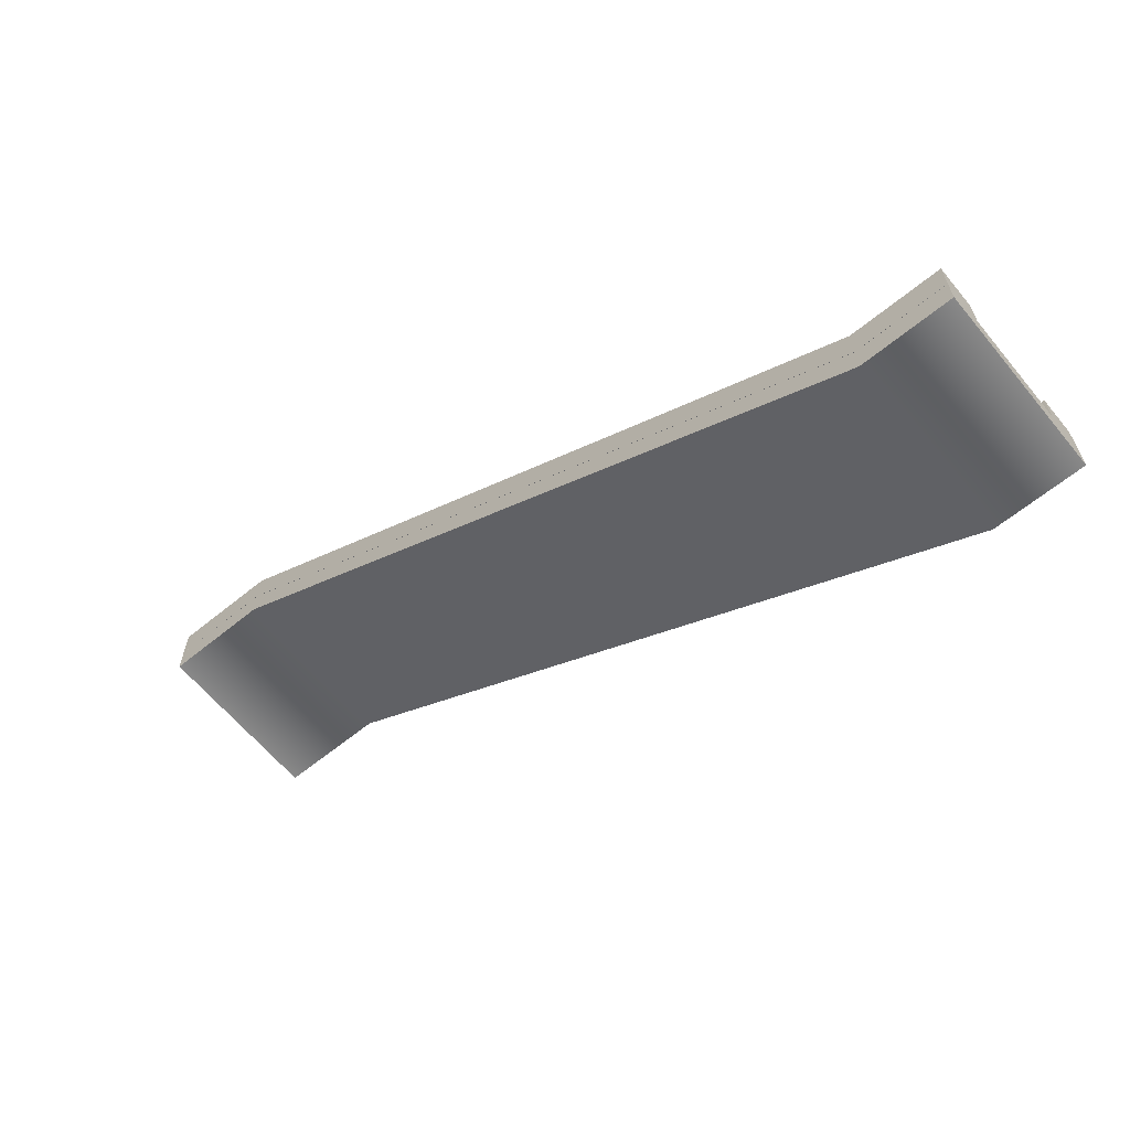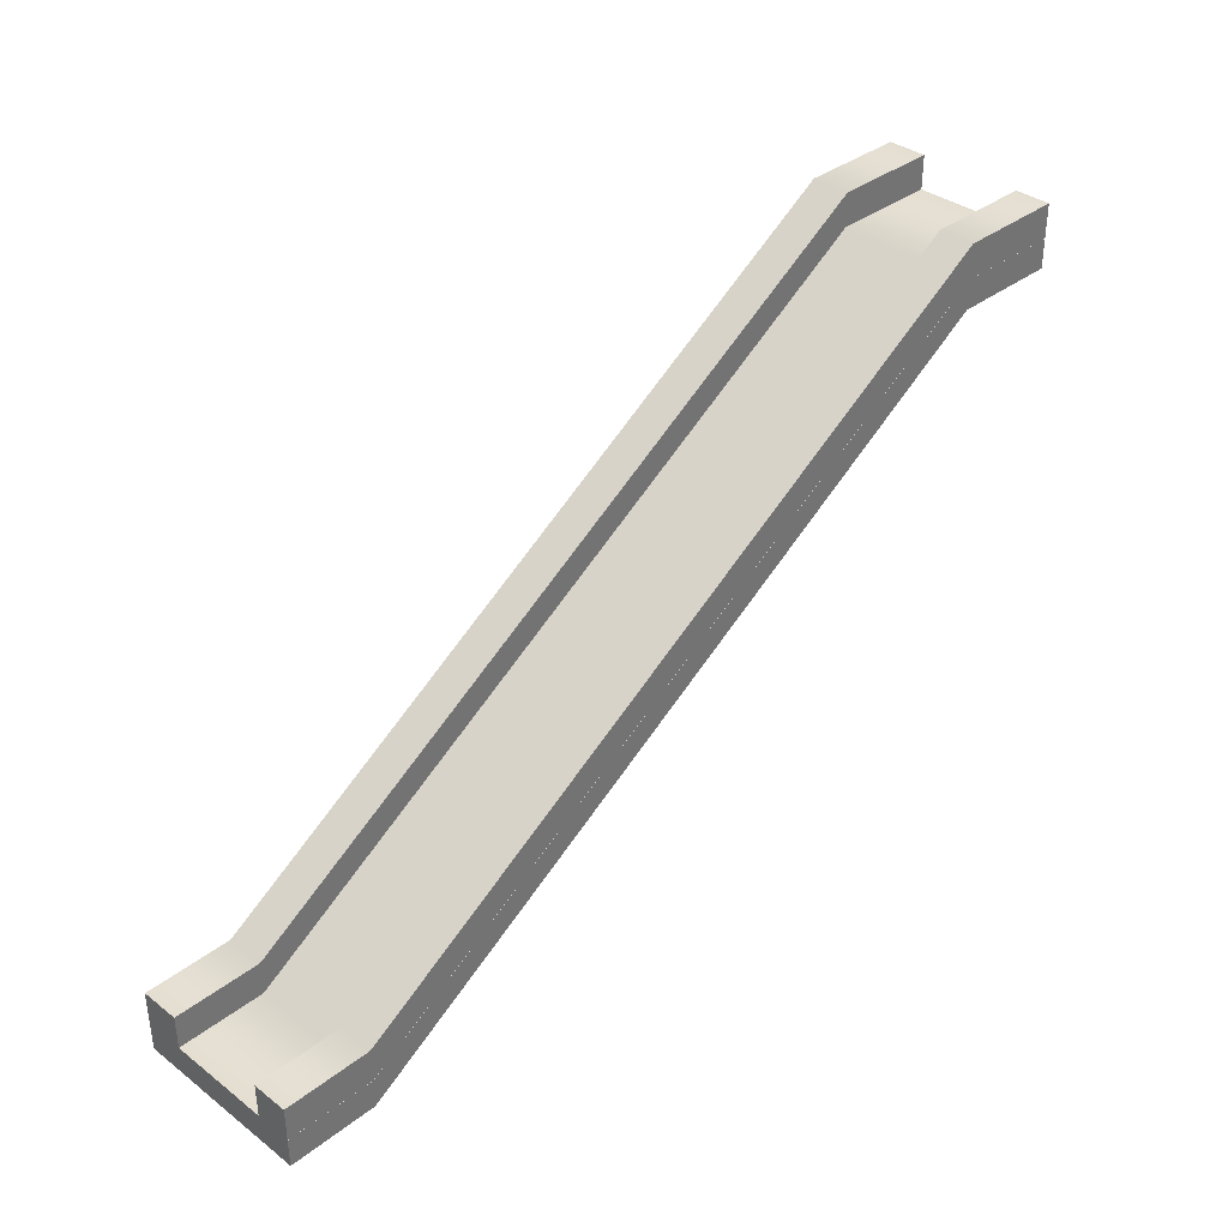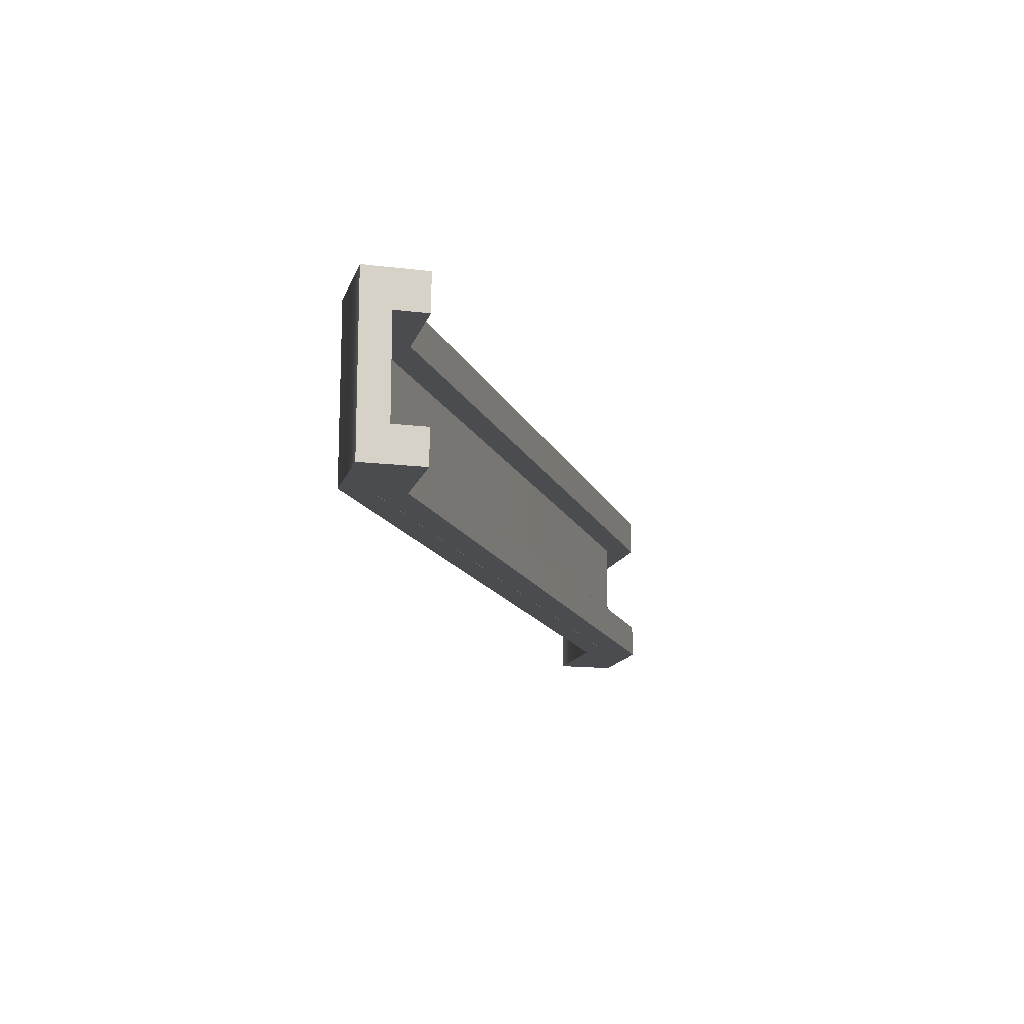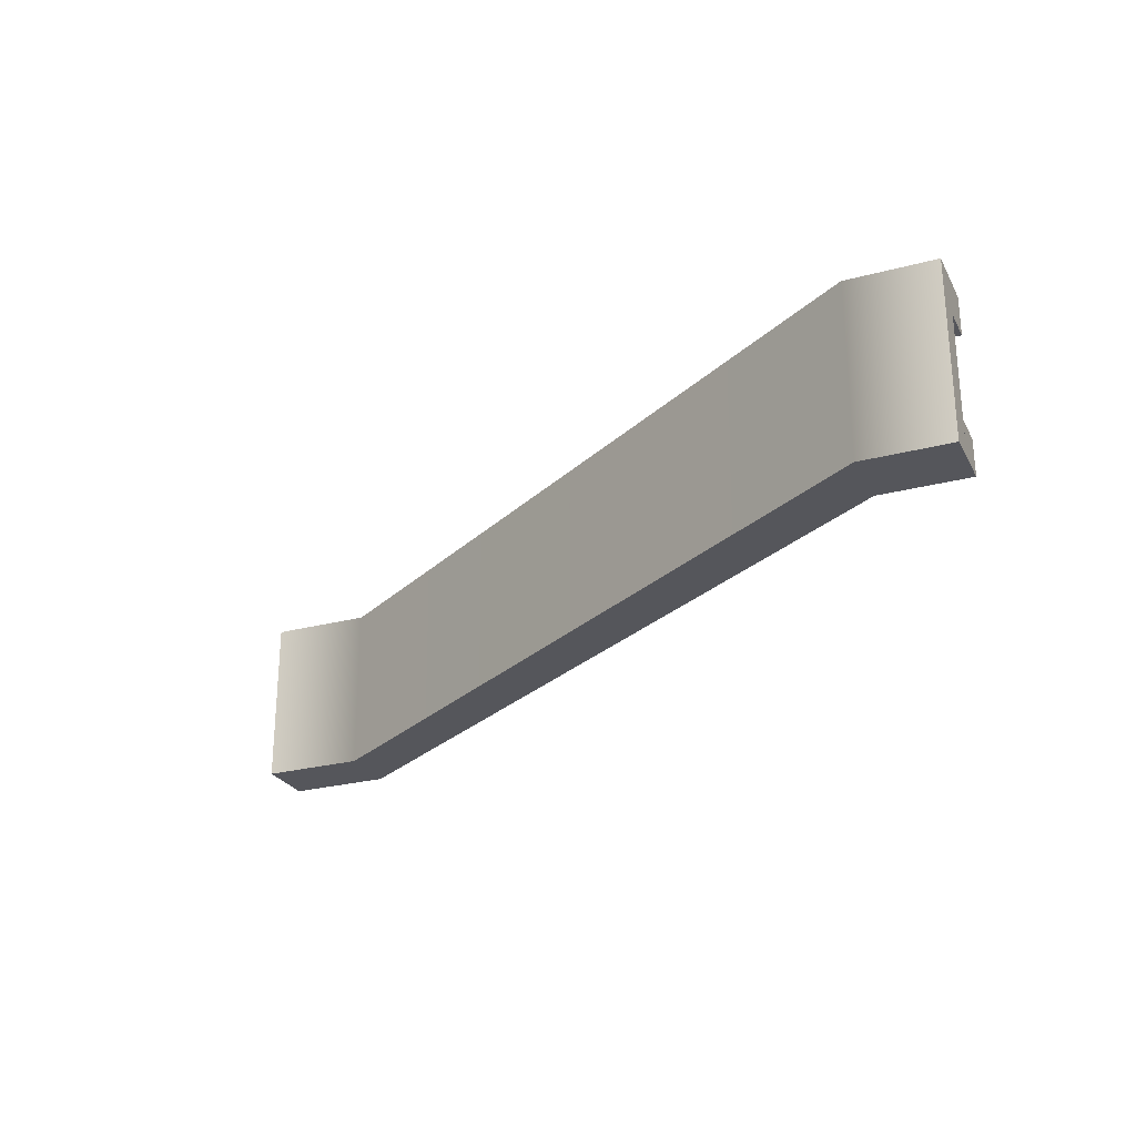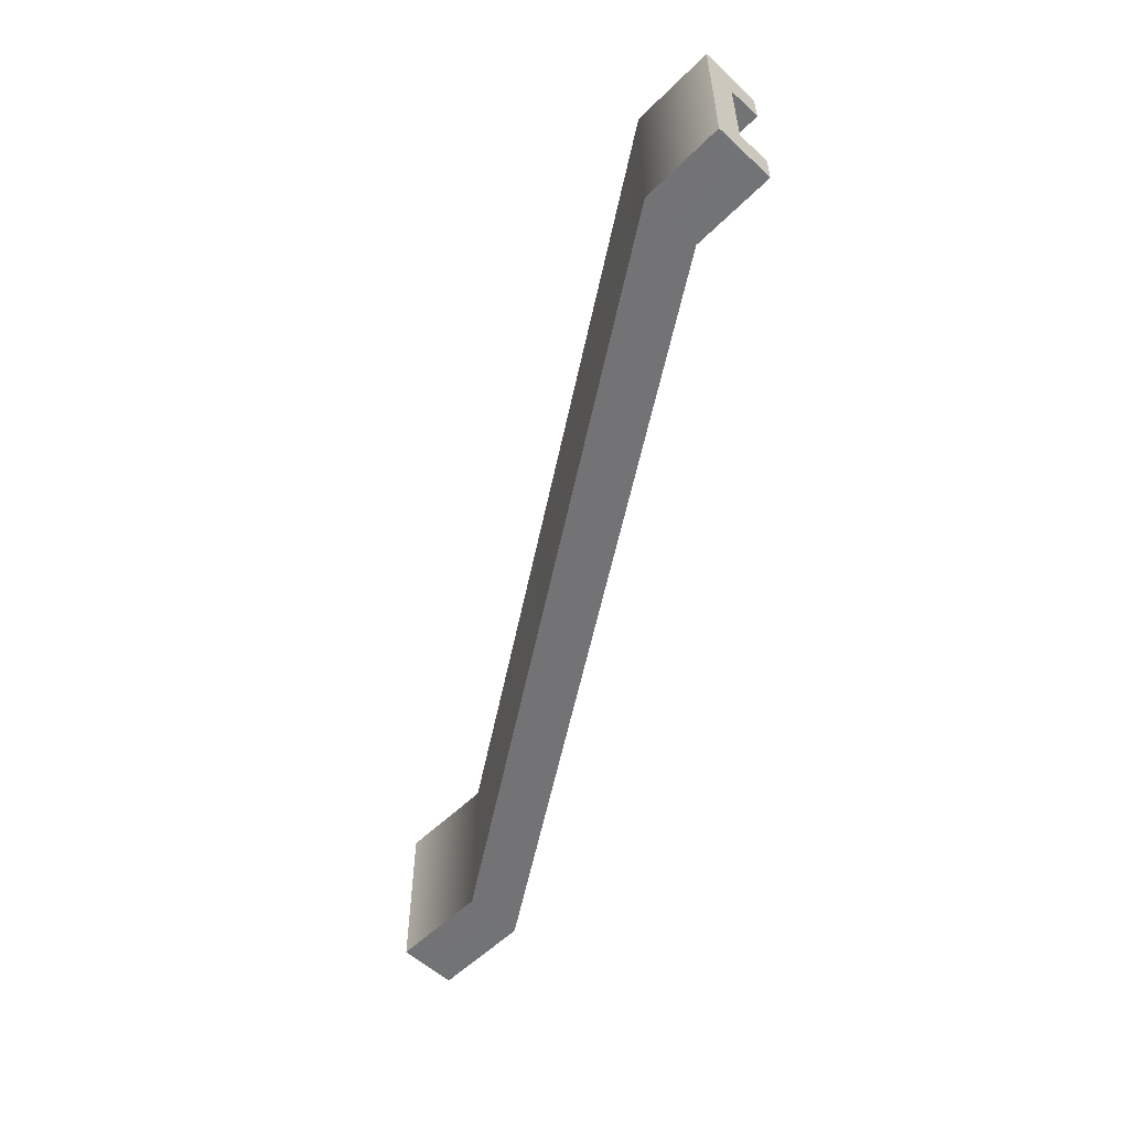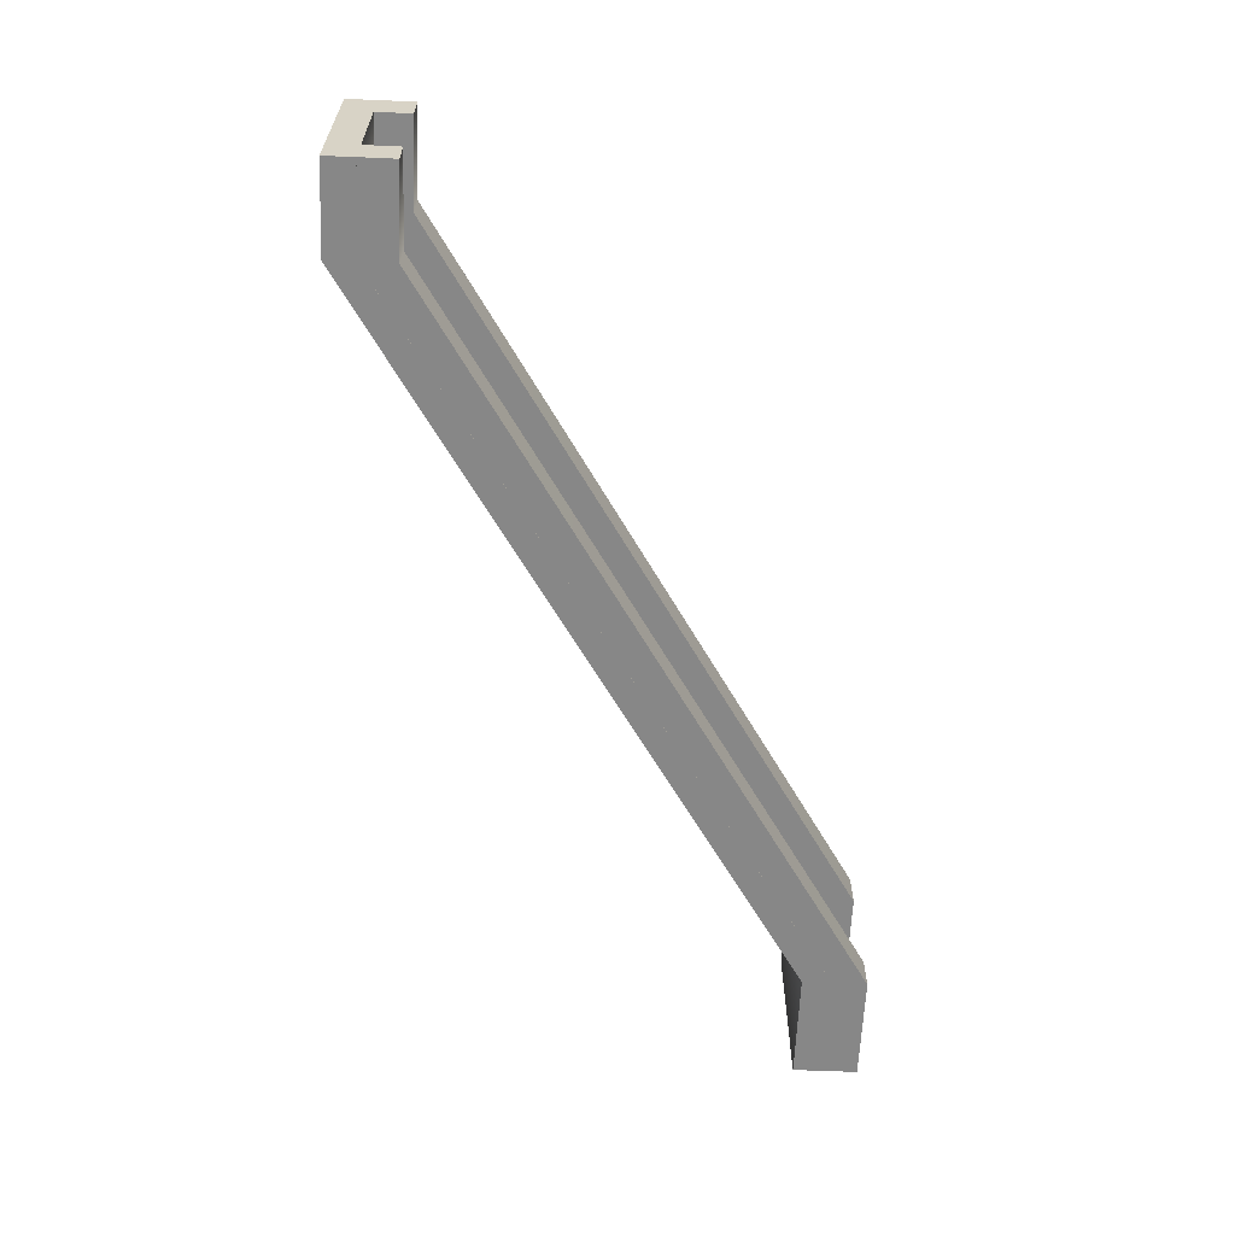
<metadata>
{"format":"obj","ext":"obj","renderer":"f3d","projection":"perspective","resolution":1024,"background":"white","views":[{"elev":-63.0,"azim":39.5,"up":"+Y"},{"elev":36.0,"azim":134.7,"up":"+Y"},{"elev":-14.8,"azim":75.0,"up":"+Z"},{"elev":-26.2,"azim":22.8,"up":"+Z"},{"elev":-55.9,"azim":45.8,"up":"+Z"},{"elev":-62.4,"azim":87.5,"up":"+Z"}]}
</metadata>
<code>
g default
v 7.29 0.07381 2.124
v 8.896 0.07381 2.124
v 7.29 0.6141 2.124
v 8.896 0.6141 2.124
v 7.29 0.6141 -1.158
v 8.896 0.6141 -1.158
v 7.29 0.07381 -1.158
v 8.896 0.07381 -1.158
v -5.697 8.36 -1.173
v -5.697 8.36 2.108
v -5.697 8.9 2.108
v -5.697 8.9 -1.173
v -7.671 8.36 -1.173
v -7.671 8.36 2.108
v -7.671 8.9 2.108
v -7.671 8.9 -1.173
v -5.697 8.9 1.339
v -7.671 8.9 1.339
v -7.671 8.36 1.385
v -5.697 8.36 1.385
v 7.29 0.07381 1.4
v 8.896 0.07381 1.4
v 8.896 0.6141 1.353
v 7.29 0.6141 1.353
v -5.697 8.9 -0.4667
v -7.671 8.9 -0.4667
v -7.671 8.36 -0.5136
v -5.697 8.36 -0.5136
v 7.29 0.07381 -0.4981
v 8.896 0.07381 -0.4981
v 8.896 0.6141 -0.4981
v 7.29 0.6141 -0.4518
v 7.29 1.245 1.403
v -5.697 9.531 1.387
v -7.671 9.531 1.387
v -7.671 9.531 2.111
v -5.697 9.531 2.111
v 7.29 1.245 2.126
v 8.896 1.245 2.126
v 8.896 1.245 1.403
v 7.29 0.6141 1.403
v -5.697 8.9 1.387
v -7.671 8.9 1.387
v -7.671 8.9 2.111
v -5.697 8.9 2.111
v 7.29 0.6141 2.126
v 8.896 0.6141 2.126
v 8.896 0.6141 1.403
v 8.896 1.245 -0.4957
v 7.29 1.245 -0.4957
v 8.896 1.245 -1.155
v 7.29 1.245 -1.155
v -5.697 9.531 -1.171
v -7.671 9.531 -1.171
v -7.671 9.531 -0.5113
v -5.697 9.531 -0.5113
v 7.29 0.6141 -0.4957
v 8.896 0.6141 -0.4957
v 8.896 0.6141 -1.155
v 7.29 0.6141 -1.155
v -5.697 8.9 -1.171
v -7.671 8.9 -1.171
v -7.671 8.9 -0.5113
v -5.697 8.9 -0.5113
g polySurface1
f 1 2 3
f 3 2 4
f 5 6 7
f 7 6 8
f 21 22 1
f 1 22 2
f 2 22 4
f 4 22 23
f 19 14 18
f 18 14 15
f 21 1 20
f 20 1 10
f 1 3 10
f 10 3 11
f 7 9 5
f 5 9 12
f 20 10 19
f 19 10 14
f 10 11 14
f 14 11 15
f 12 9 16
f 16 9 13
f 17 25 18
f 18 25 26
f 27 19 26
f 26 19 18
f 28 20 27
f 27 20 19
f 29 21 28
f 28 21 20
f 29 30 21
f 21 30 22
f 23 22 31
f 31 22 30
f 24 23 32
f 32 23 31
f 17 24 25
f 25 24 32
f 13 27 16
f 16 27 26
f 9 28 13
f 13 28 27
f 7 29 9
f 9 29 28
f 7 8 29
f 29 8 30
f 31 30 6
f 6 30 8
f 31 6 32
f 6 5 32
f 32 5 25
f 16 26 12
f 26 25 12
f 25 5 12
f 18 15 17
f 15 11 17
f 17 11 24
f 11 3 24
f 3 4 24
f 4 23 24
f 35 36 34
f 36 37 34
f 34 37 33
f 37 38 33
f 33 38 40
f 38 39 40
f 41 42 33
f 33 42 34
f 42 43 34
f 34 43 35
f 43 44 35
f 35 44 36
f 44 45 36
f 36 45 37
f 46 38 45
f 45 38 37
f 46 47 38
f 38 47 39
f 47 48 39
f 39 48 40
f 48 41 40
f 40 41 33
f 49 51 50
f 51 52 50
f 50 52 56
f 54 55 53
f 55 56 53
f 52 53 56
f 57 58 50
f 50 58 49
f 58 59 49
f 49 59 51
f 59 60 51
f 51 60 52
f 60 61 52
f 52 61 53
f 61 62 53
f 53 62 54
f 62 63 54
f 54 63 55
f 63 64 55
f 55 64 56
f 57 50 64
f 64 50 56

</code>
